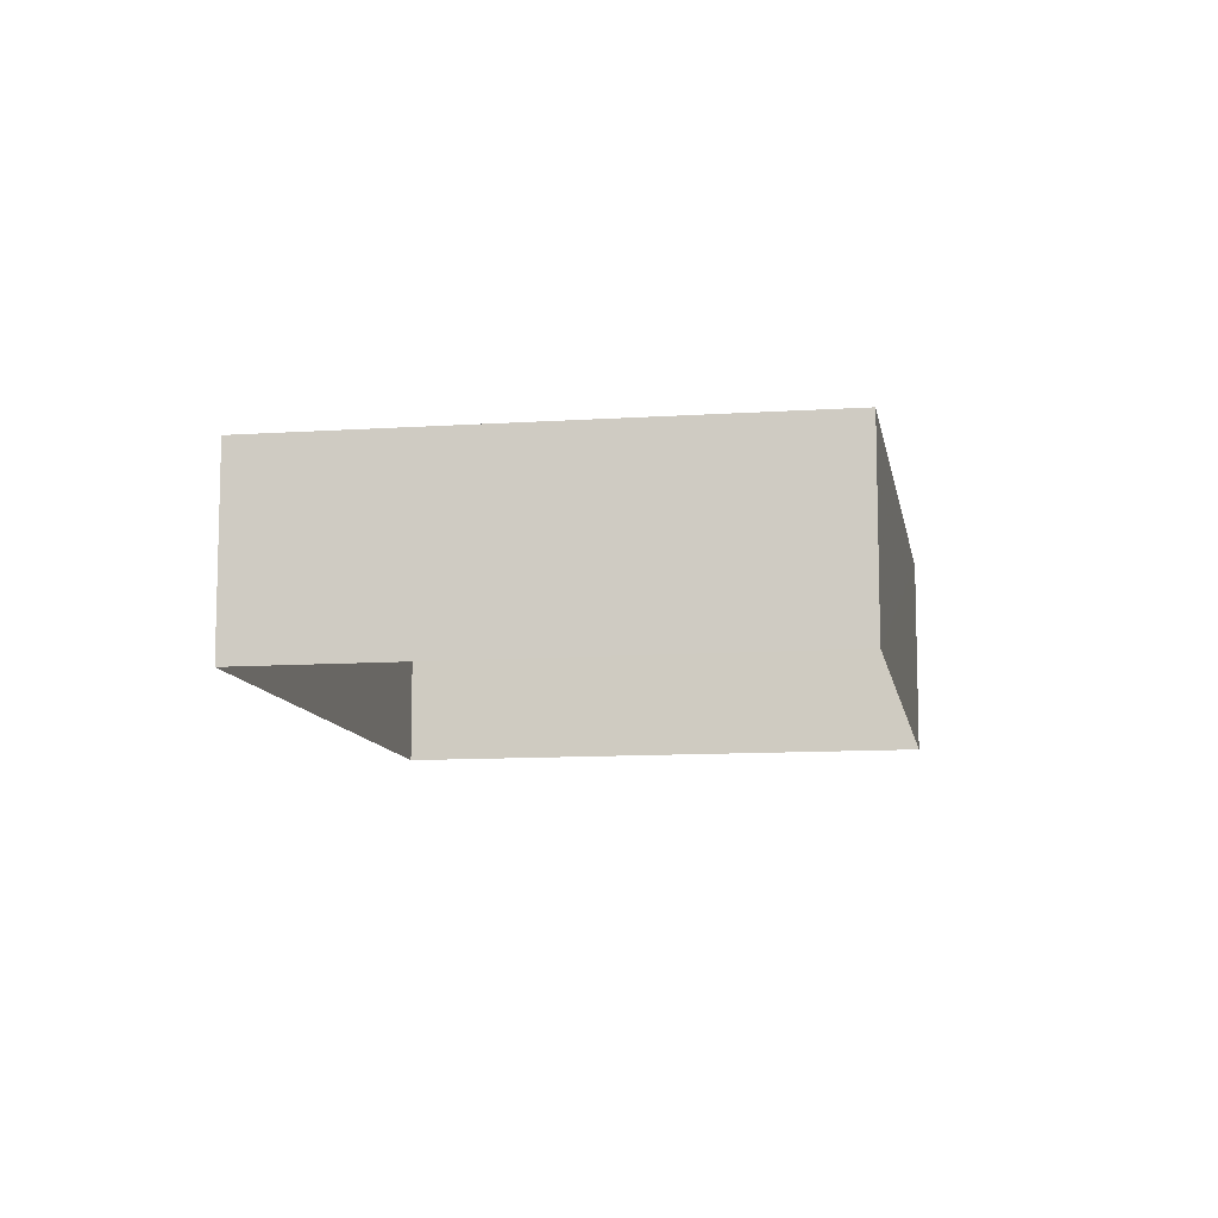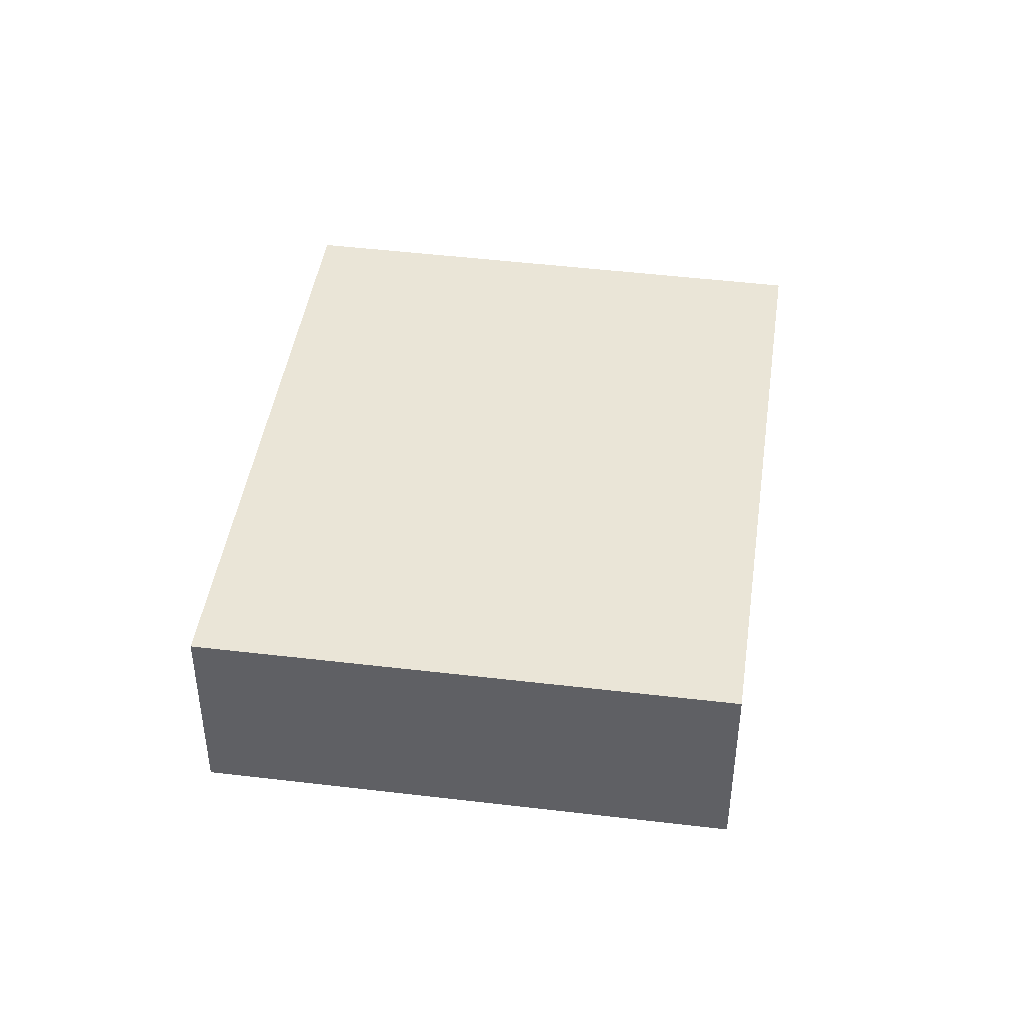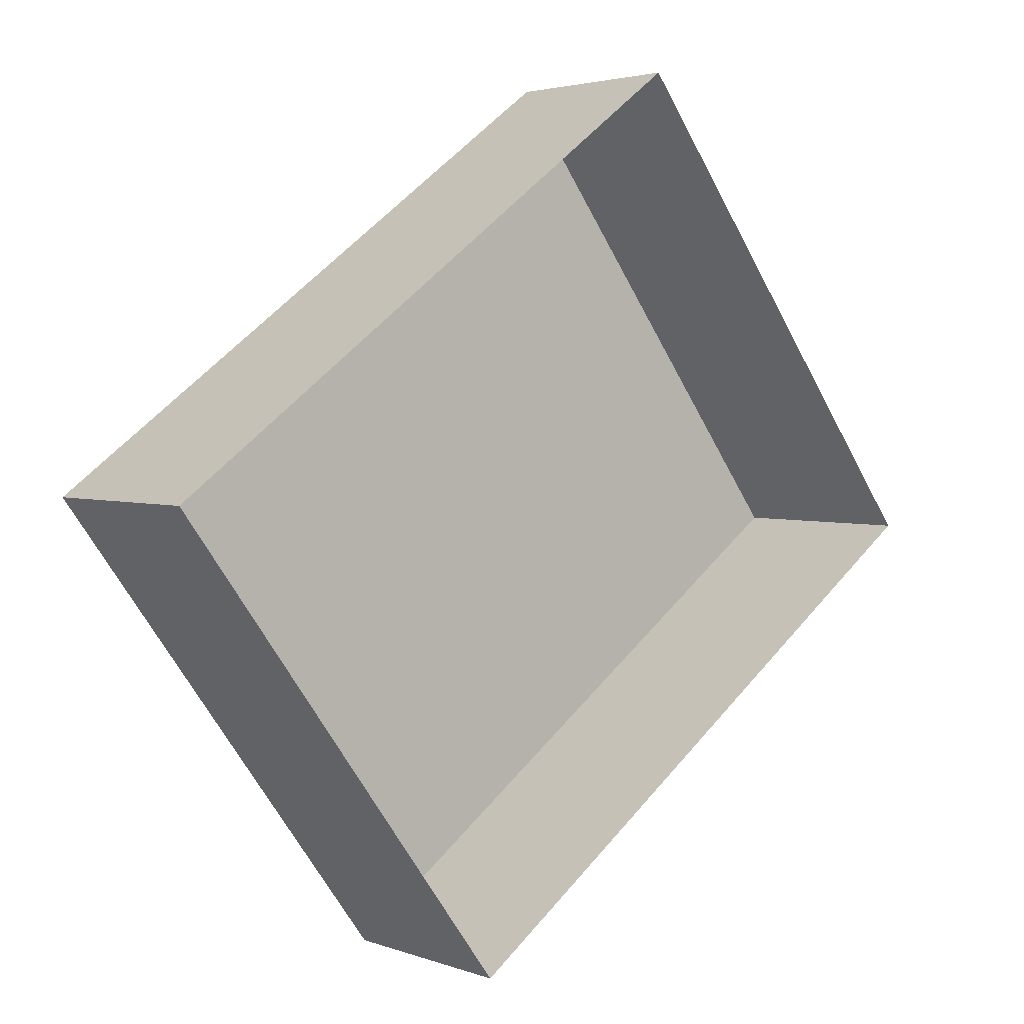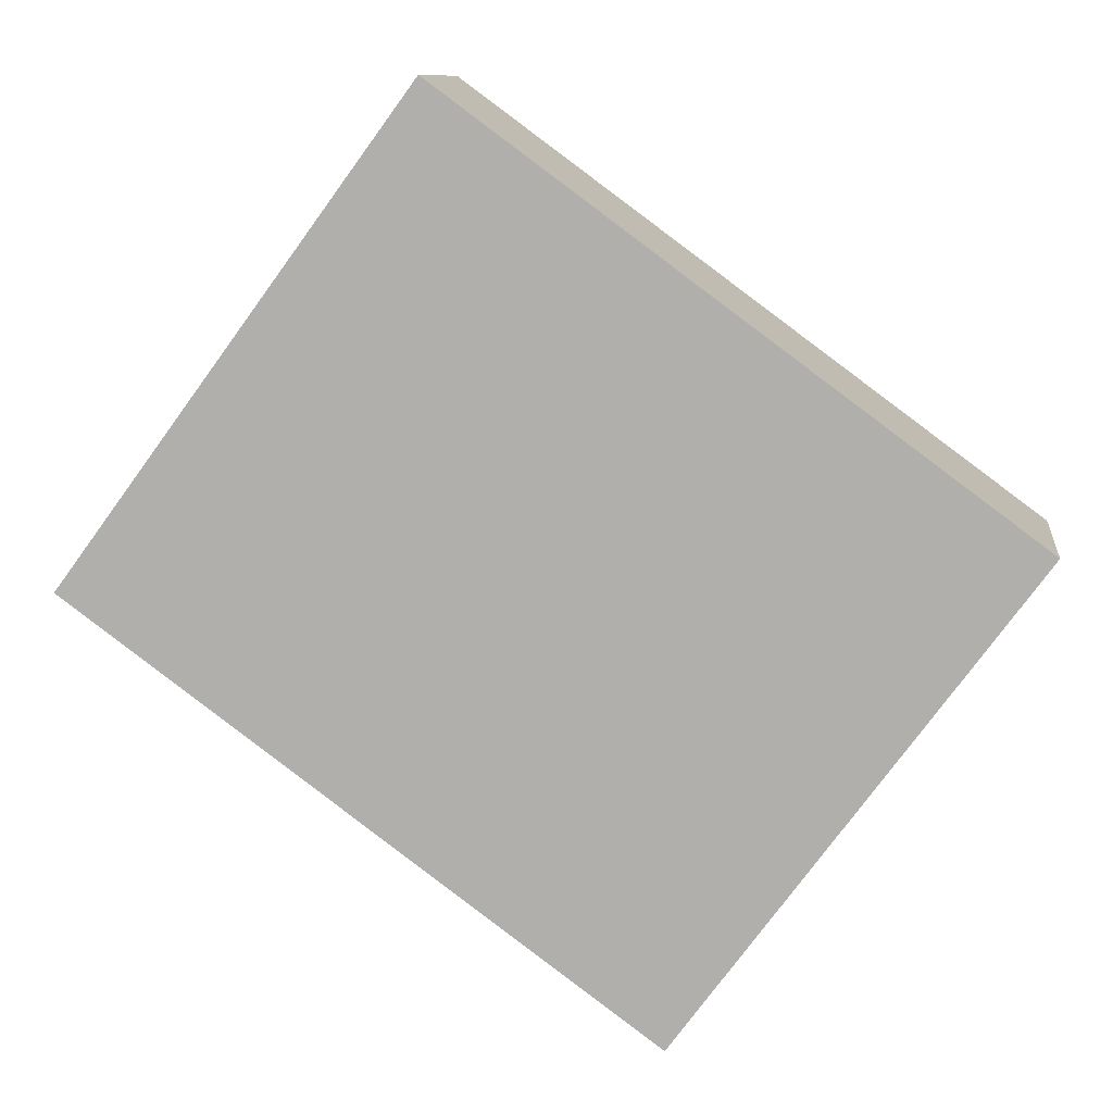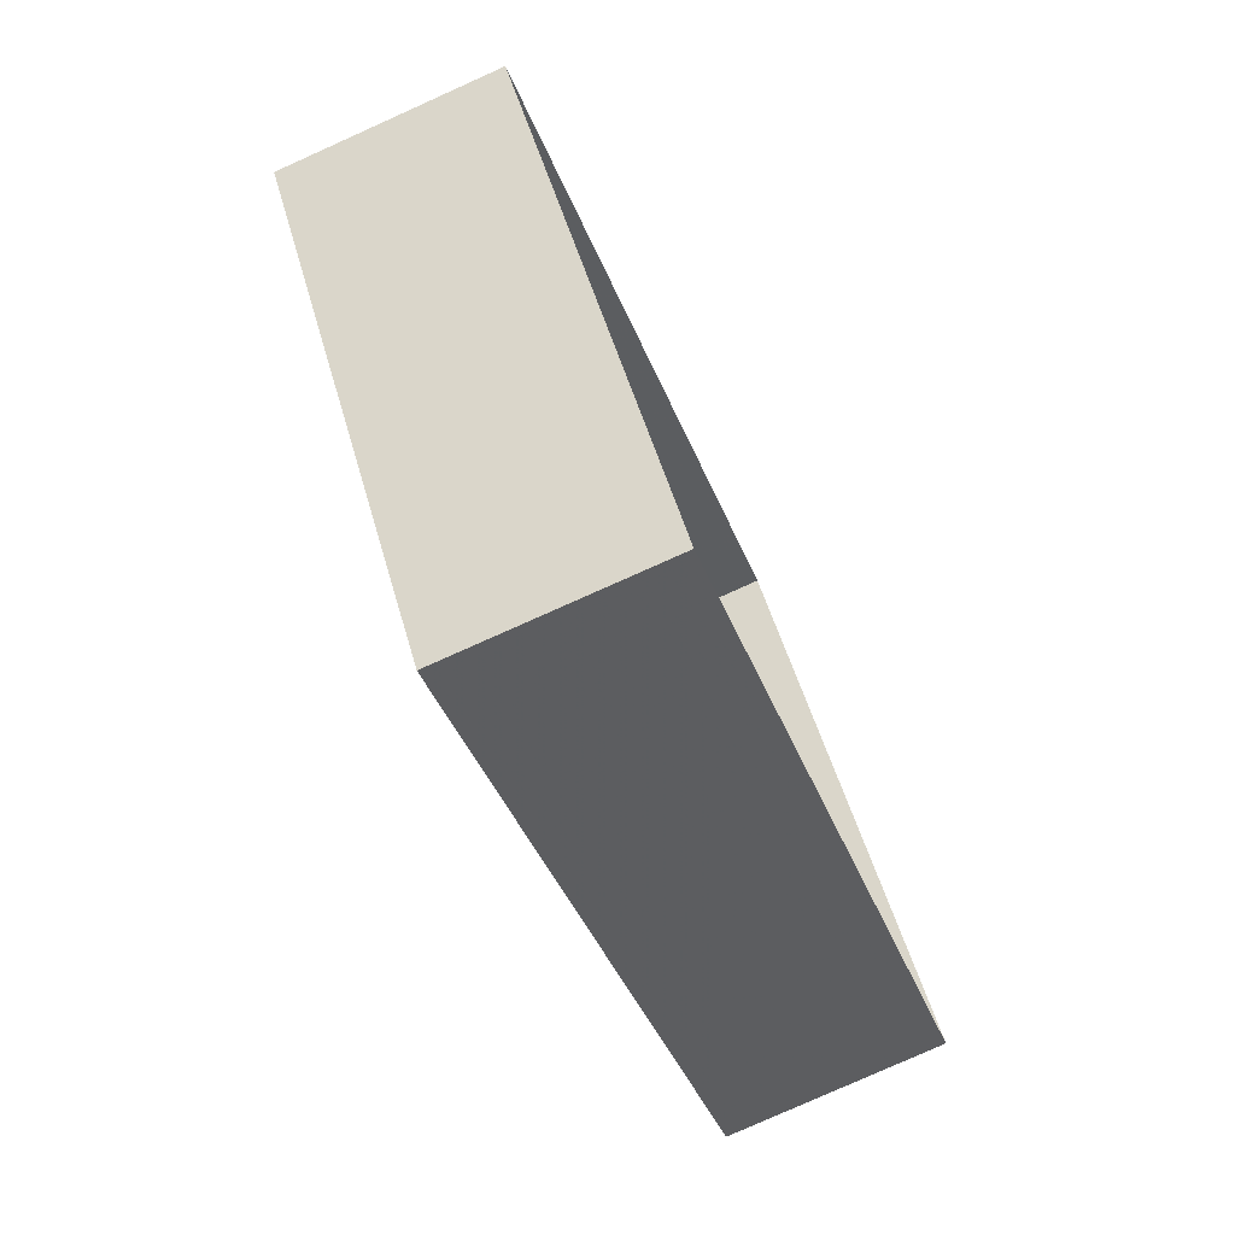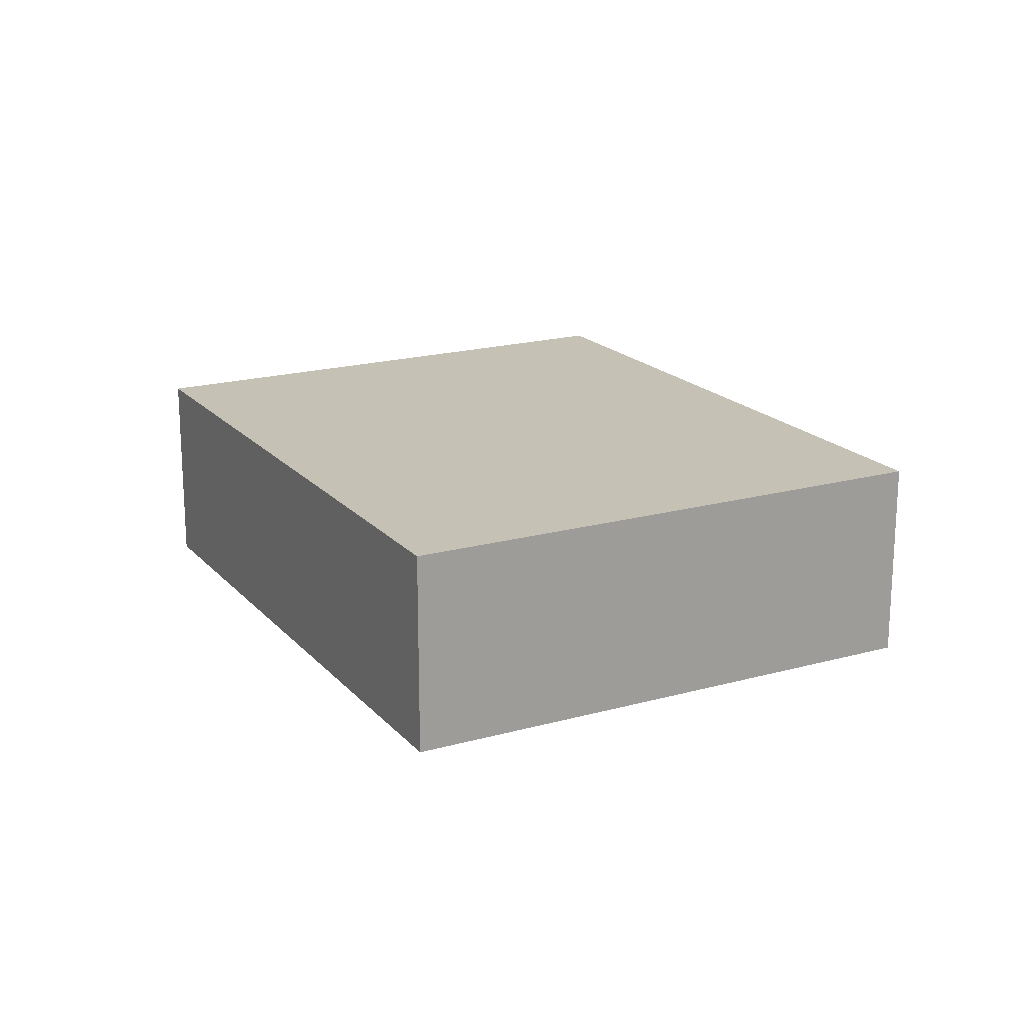
<metadata>
{"format":"obj","ext":"obj","renderer":"f3d","projection":"perspective","resolution":1024,"background":"white","views":[{"elev":-10.4,"azim":63.0,"up":"+Z"},{"elev":44.4,"azim":-118.4,"up":"+Z"},{"elev":3.1,"azim":141.0,"up":"+Y"},{"elev":10.0,"azim":6.9,"up":"+Y"},{"elev":-77.5,"azim":114.5,"up":"+Y"},{"elev":18.6,"azim":25.4,"up":"+Z"}]}
</metadata>
<code>
v -3.166e+05 4.379e+04 15.99
v -3.166e+05 4.379e+04 15.99
v -3.166e+05 4.379e+04 15.99
v -3.166e+05 4.379e+04 15.99
v -3.166e+05 4.379e+04 17.03
v -3.166e+05 4.379e+04 17.03
v -3.166e+05 4.379e+04 17.03
v -3.166e+05 4.379e+04 17.03
f 1 2 3
f 1 4 2
f 5 6 7
f 5 8 6
f 7 3 2
f 5 7 2
f 6 1 3
f 7 6 3
f 6 4 1
f 6 8 4
f 8 2 4
f 8 5 2

</code>
